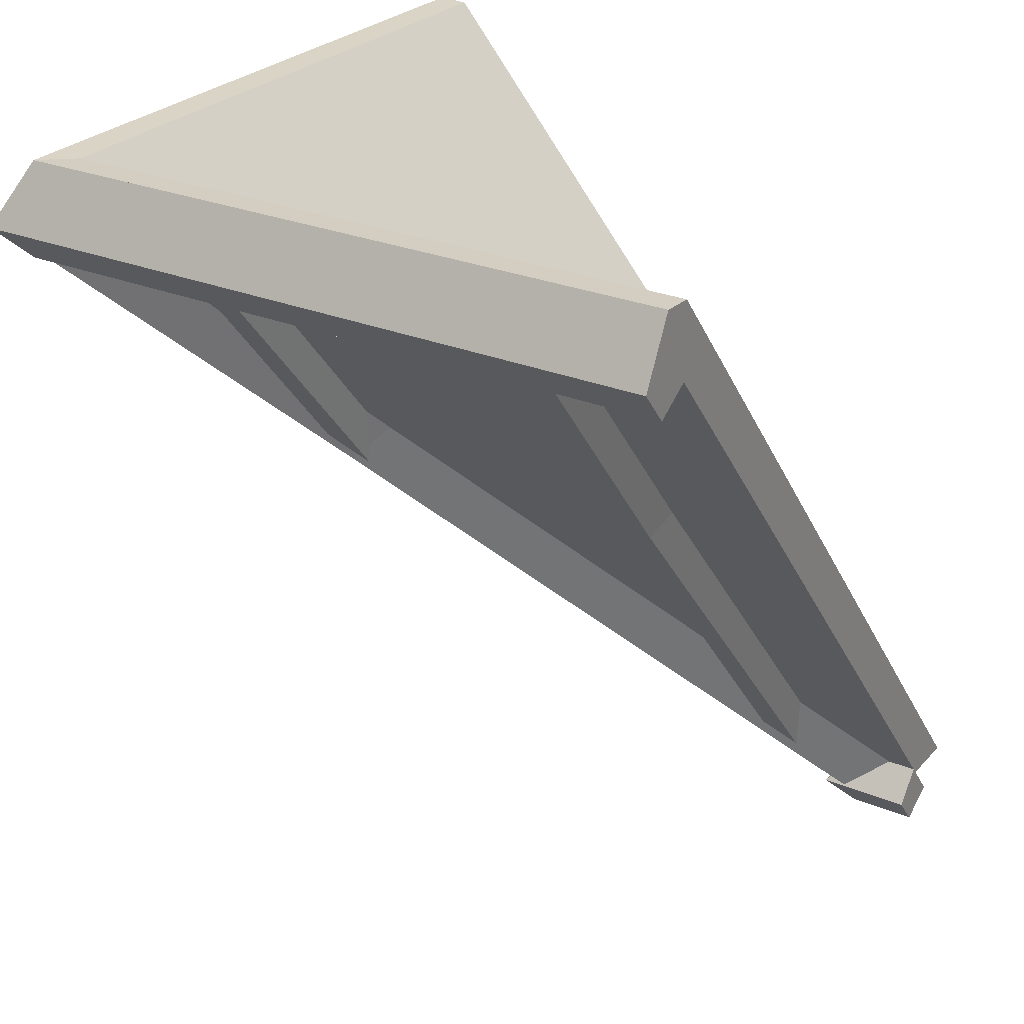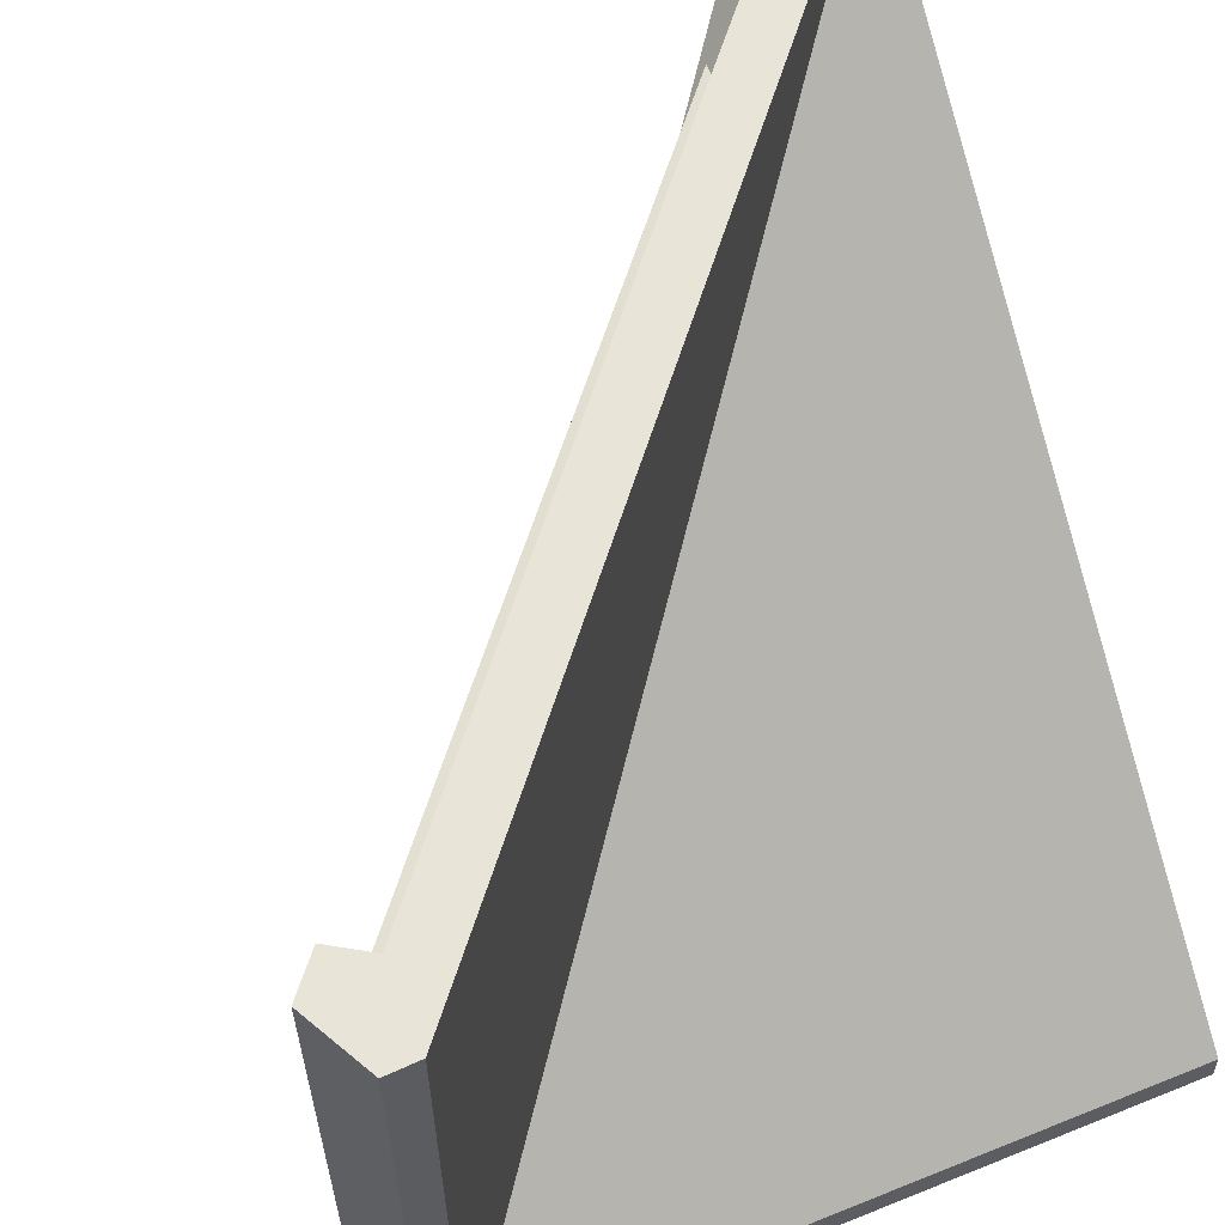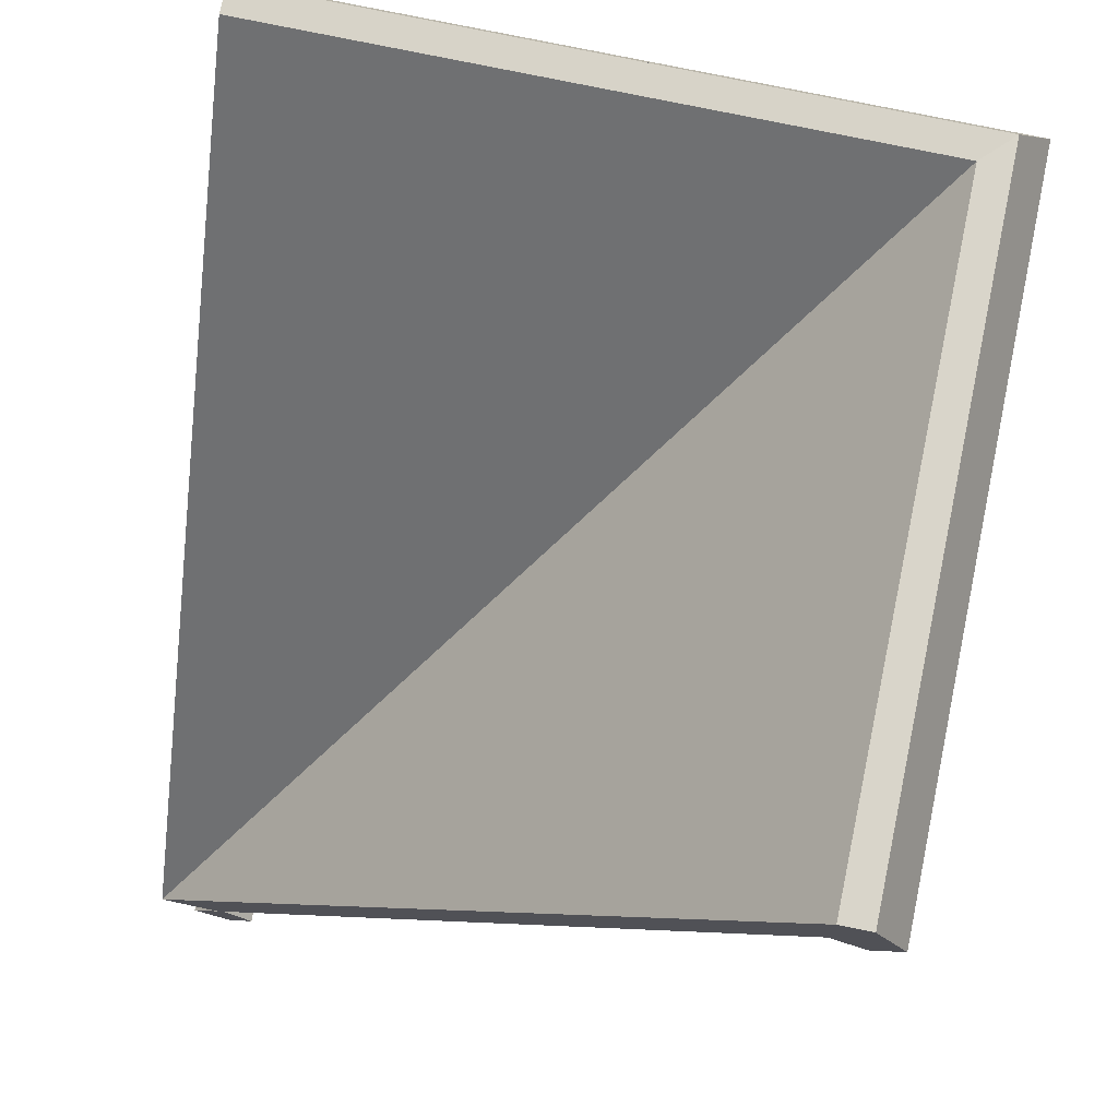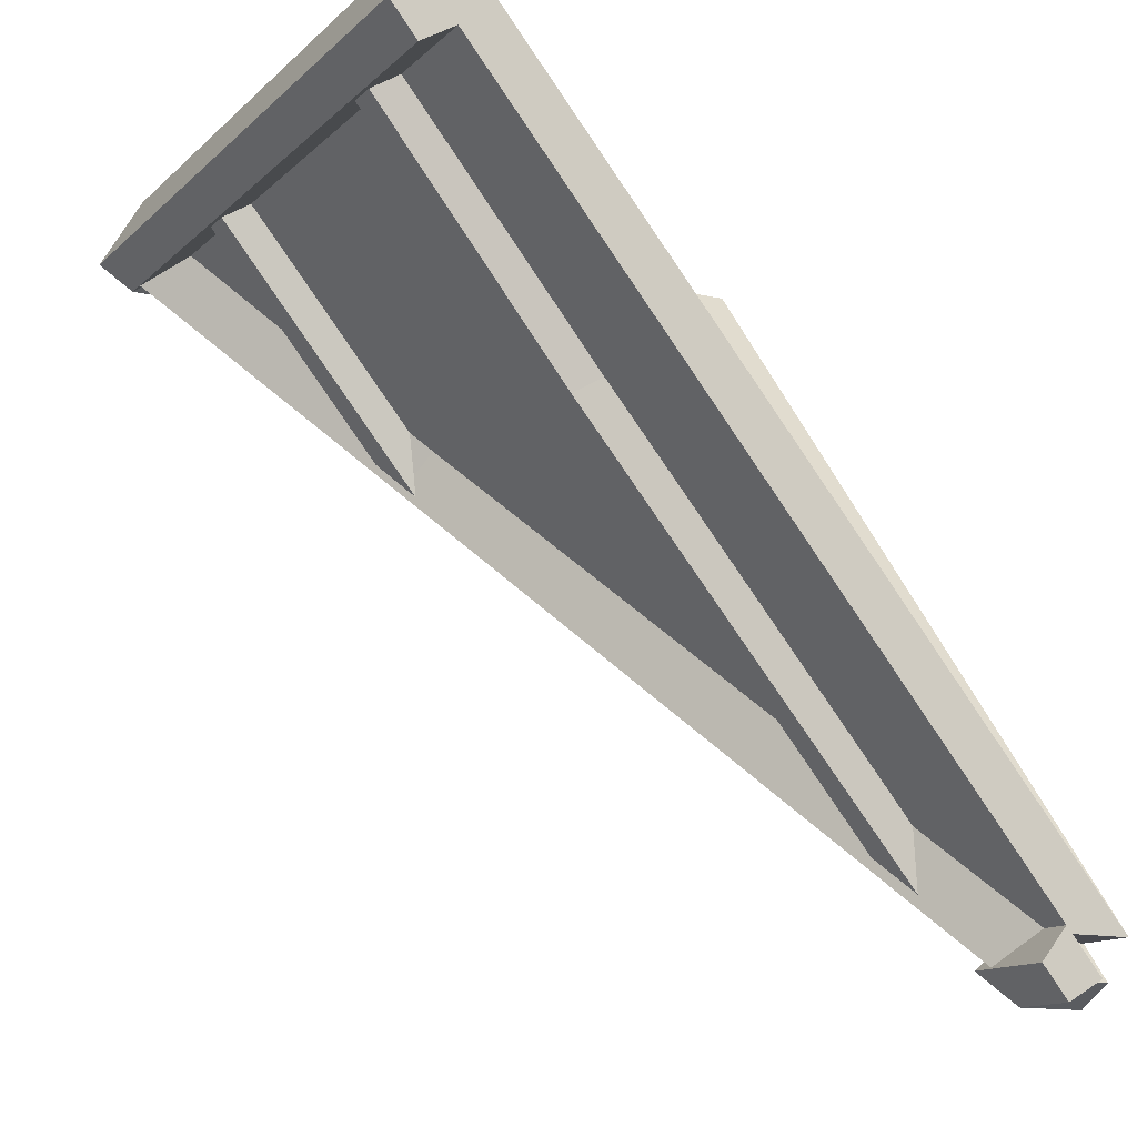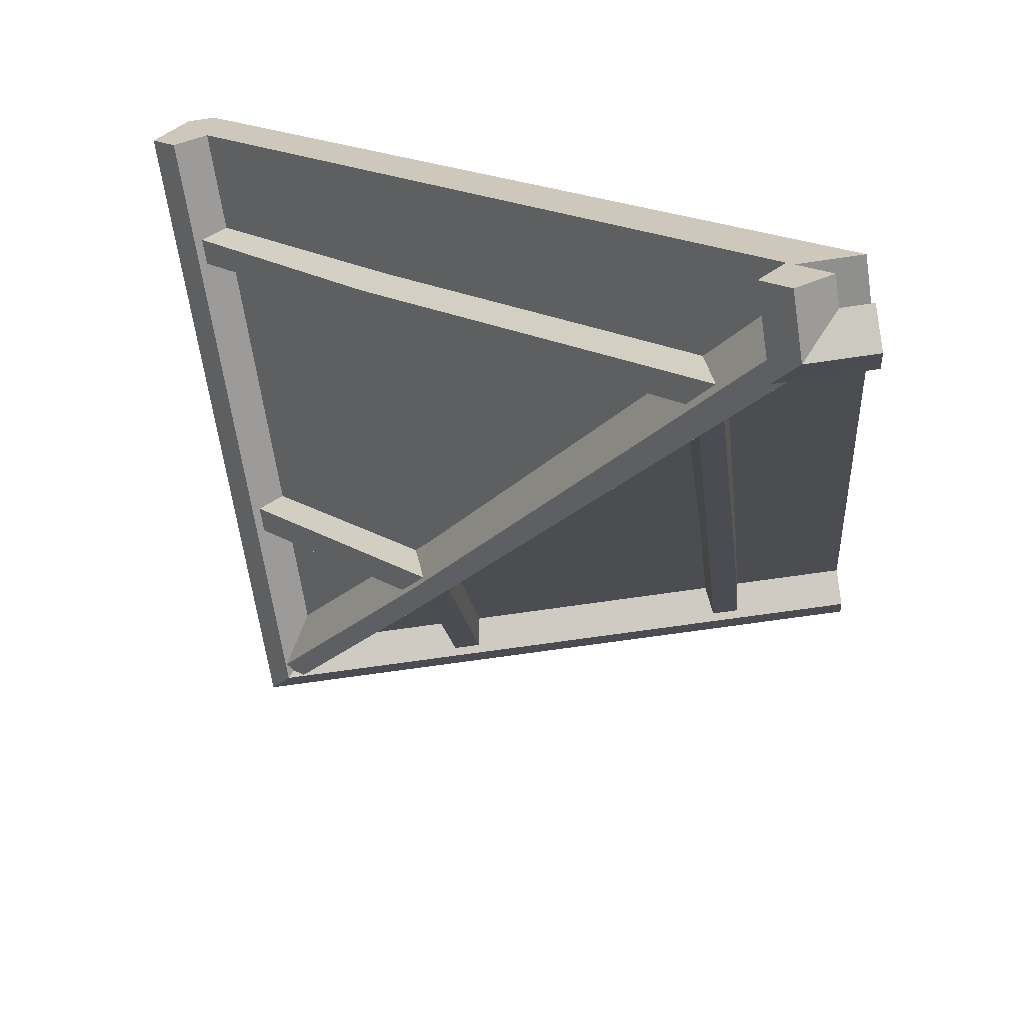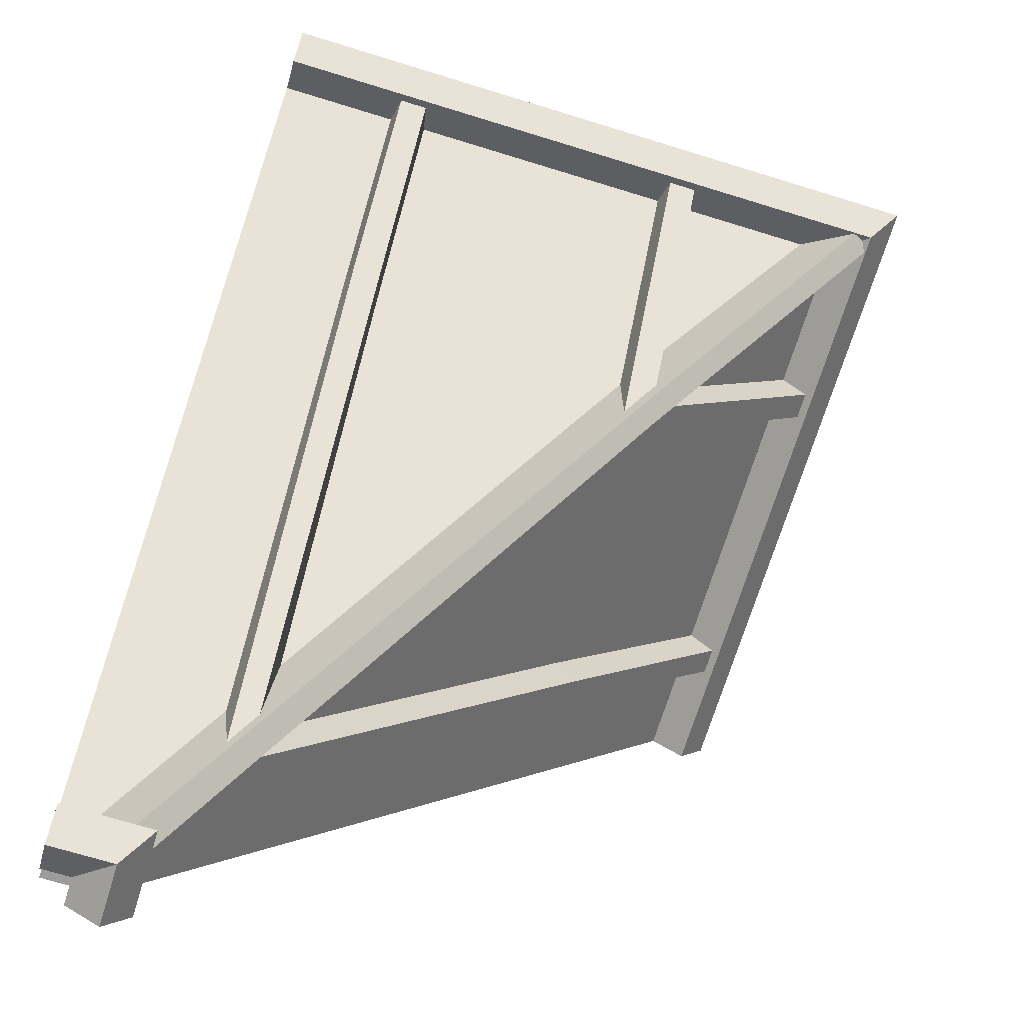
<metadata>
{"format":"obj","ext":"obj","renderer":"f3d","projection":"perspective","resolution":1024,"background":"white","views":[{"elev":27.1,"azim":-147.3,"up":"+Y"},{"elev":61.4,"azim":157.6,"up":"+Z"},{"elev":74.2,"azim":12.0,"up":"+Y"},{"elev":-13.5,"azim":-118.3,"up":"+Y"},{"elev":-65.3,"azim":-81.4,"up":"+Y"},{"elev":-70.2,"azim":72.9,"up":"+Y"}]}
</metadata>
<code>
v 238.8 300.1 -238.8
v 0 13.5 -22.5
v 0 273.1 -238.9
v 238.9 273.1 -238.9
v 0 300.1 -238.8
v 0.000427 13.5 -0.000427
v 238.9 273.1 -0.000854
v 22.5 13.5 -0.000854
v 238.8 300.1 -0.000854
v 22.5 13.5 -22.5
v 0 300.6 -250
v 250 300.6 -250
v 250 300.6 -0.000854
v 11.25 13.5 -0.000641
v 238.8 286.6 -0.000854
v 0.000214 13.5 -11.25
v 0 286.6 -238.8
v 238.6 273.4 -238.6
v 238.6 273.4 -0.000854
v 250 300.6 -250
v 250 300.6 -0.000854
v 262 277.3 -262
v 262 277.3 -0.000854
v 251.9 265.1 -251.9
v 251.9 265.1 -0.000854
v 0 273.4 -238.6
v 0 300.6 -250
v 0 277.3 -262
v 0 265.1 -251.9
v 180.1 276.1 -240.9
v 165.7 276.1 -240.9
v 167.6 268.4 -250.2
v 178.2 268.4 -250.2
v 180.1 208.3 -184.5
v 165.7 190.3 -169.5
v 167.6 173.9 -171.6
v 178.2 186.4 -182
v 22 17.54 -8.402
v 245.1 284.8 -231.5
v 7.909 17.54 -22.49
v 231 284.8 -245.5
v 24.47 2.17 -32.47
v 246.6 267.4 -253.1
v 31.98 2.17 -24.96
v 253.1 267.4 -246.5
v 179 204.1 -162.7
v 156.4 193.9 -168.3
v 172.4 177.3 -176.8
v 186 186 -177.7
v 240.9 276.1 -162.2
v 240.9 276.1 -176.6
v 250.2 268.4 -174.7
v 250.2 268.4 -164.1
v 171.4 192.5 -162.2
v 181.4 204.5 -176.6
v 182.8 187.3 -174.7
v 171.9 174.2 -164.1
v 240.9 276.1 -44.86
v 240.9 276.1 -59.31
v 250.2 268.4 -57.39
v 250.2 268.4 -46.77
v 54.12 51.54 -46.26
v 68.36 68.67 -60.72
v 64.82 45.47 -57.79
v 56.25 35.17 -49.19
v 184.5 208.3 -44.86
v 181.4 204.5 -59.31
v 191.5 197.8 -57.39
v 193.8 200.6 -46.77
v 54.74 59.83 -61.01
v 54.74 276.1 -240.9
v 40.29 42.81 -46.85
v 40.29 276.1 -240.9
v 42.2 27.05 -49.5
v 42.2 268.4 -250.2
v 52.82 39.59 -59.92
v 52.82 268.4 -250.2
v 56.09 196.1 -174.3
v 41.64 186 -166
v 44.73 179.8 -176.6
v 53.67 188.4 -183.7
v 0 -0.000183 -11.25
v 11.25 -0.000183 -11.25
v 0 16.19 -24.71
v 24.71 16.19 -24.71
v 0 4.134 -34.84
v 34.84 4.134 -34.84
v 0 -7.765 -24.95
v 24.95 -7.765 -24.95
v 11.25 -0.000183 -0.000854
v 24.71 16.19 -0.000854
v 34.84 4.134 -0.000854
v 24.95 -7.765 -0.000854
f 2 3 4 10
f 1 5 6
f 16 17 3 2
f 10 4 7 8
f 9 1 6
f 14 15 9 6
f 14 10 8
f 3 11 12 4
f 3 17 11
f 11 5 1 12
f 4 12 13 7
f 12 1 9 13
f 9 15 13
f 8 7 15 14
f 16 14 6
f 6 5 17 16
f 10 16 2
f 11 17 5
f 13 15 7
f 16 10 14
f 18 19 21 20
f 20 21 23 22
f 22 23 25 24
f 24 25 19 18
f 19 25 23 21
f 26 18 20 27
f 27 20 22 28
f 28 22 24 29
f 29 24 18 26
f 29 26 27 28
f 36 35 31 32
f 37 36 32 33
f 34 37 33 30
f 40 47 48 42
f 42 48 49 44
f 44 49 46 38
f 48 47 41 43
f 49 48 43 45
f 46 49 45 39
f 56 55 51 52
f 57 56 52 53
f 54 57 53 50
f 64 63 67 68
f 65 64 68 69
f 62 65 69 66
f 68 67 59 60
f 69 68 60 61
f 66 69 61 58
f 72 79 80 74
f 74 80 81 76
f 76 81 78 70
f 80 79 73 75
f 81 80 75 77
f 78 81 77 71
f 82 83 85 84
f 84 85 87 86
f 86 87 89 88
f 88 89 83 82
f 88 82 84 86
f 83 90 91 85
f 85 91 92 87
f 87 92 93 89
f 89 93 90 83
f 90 93 92 91

</code>
